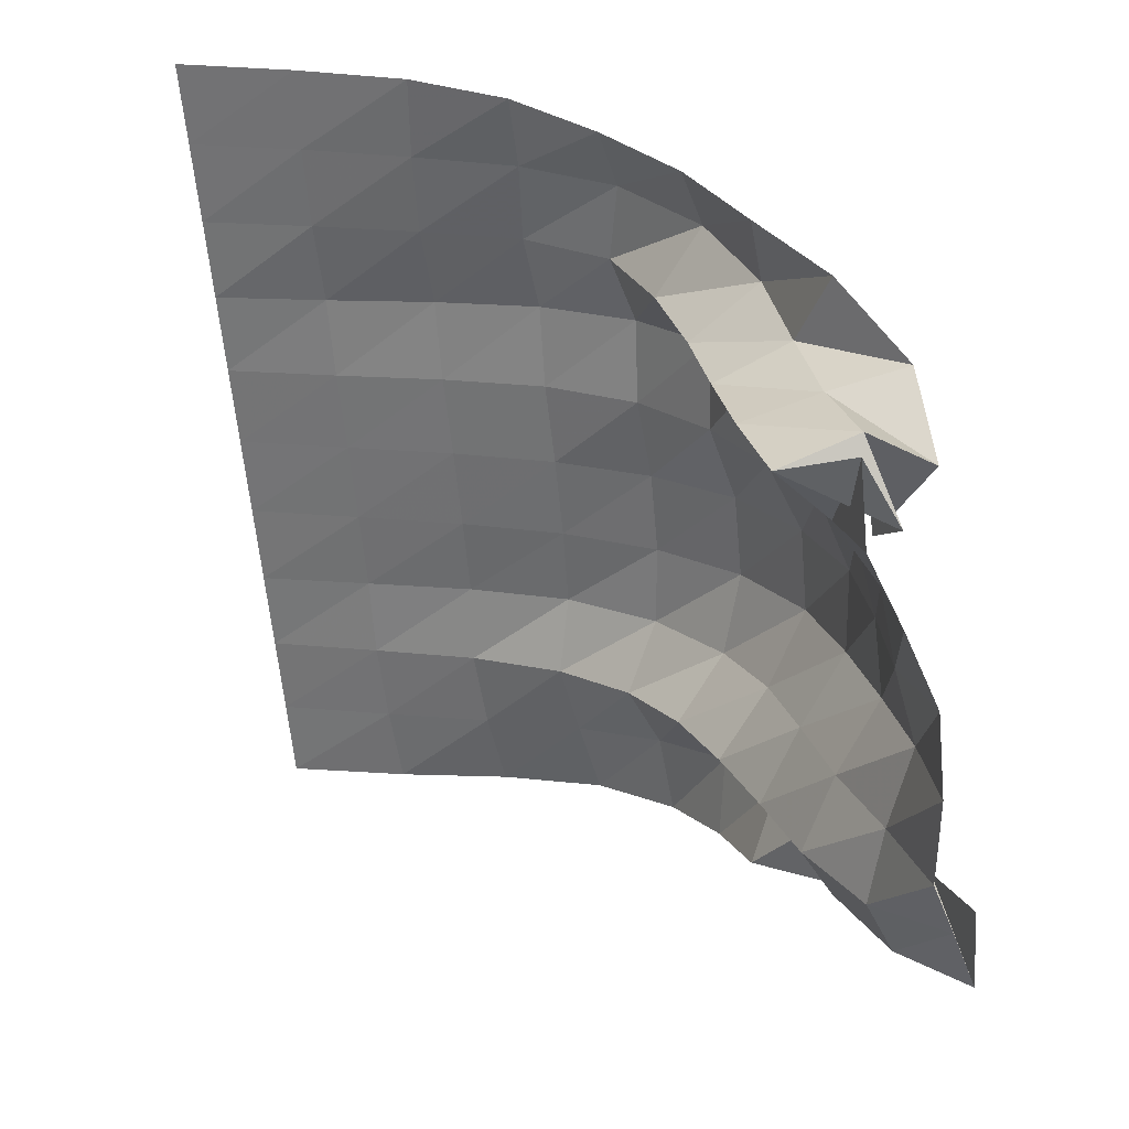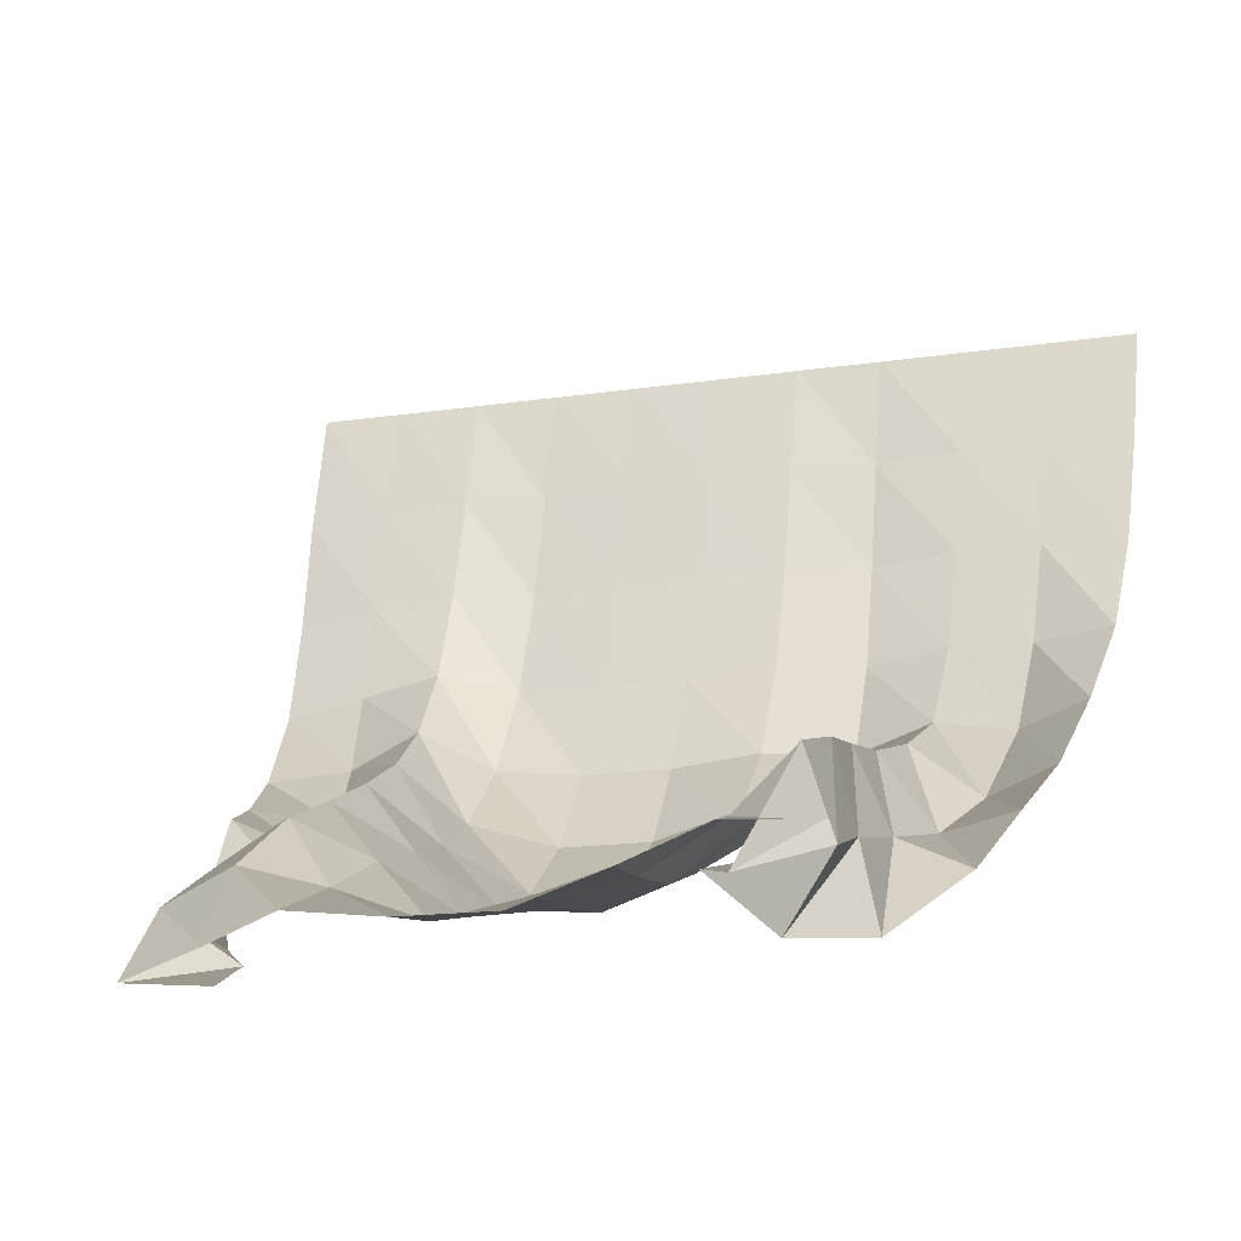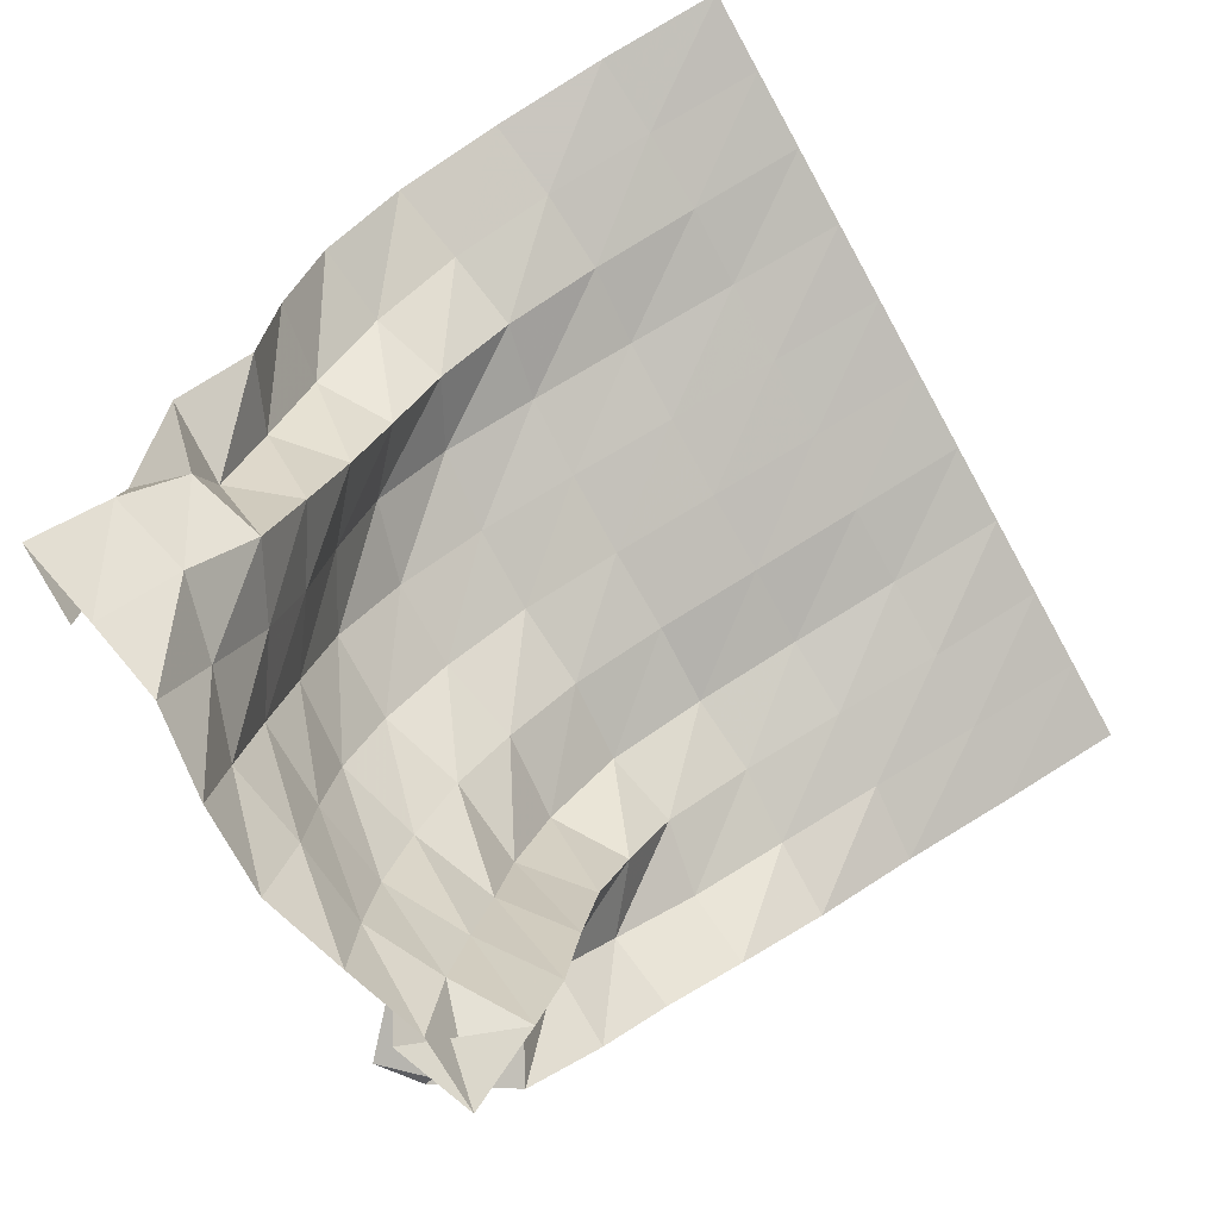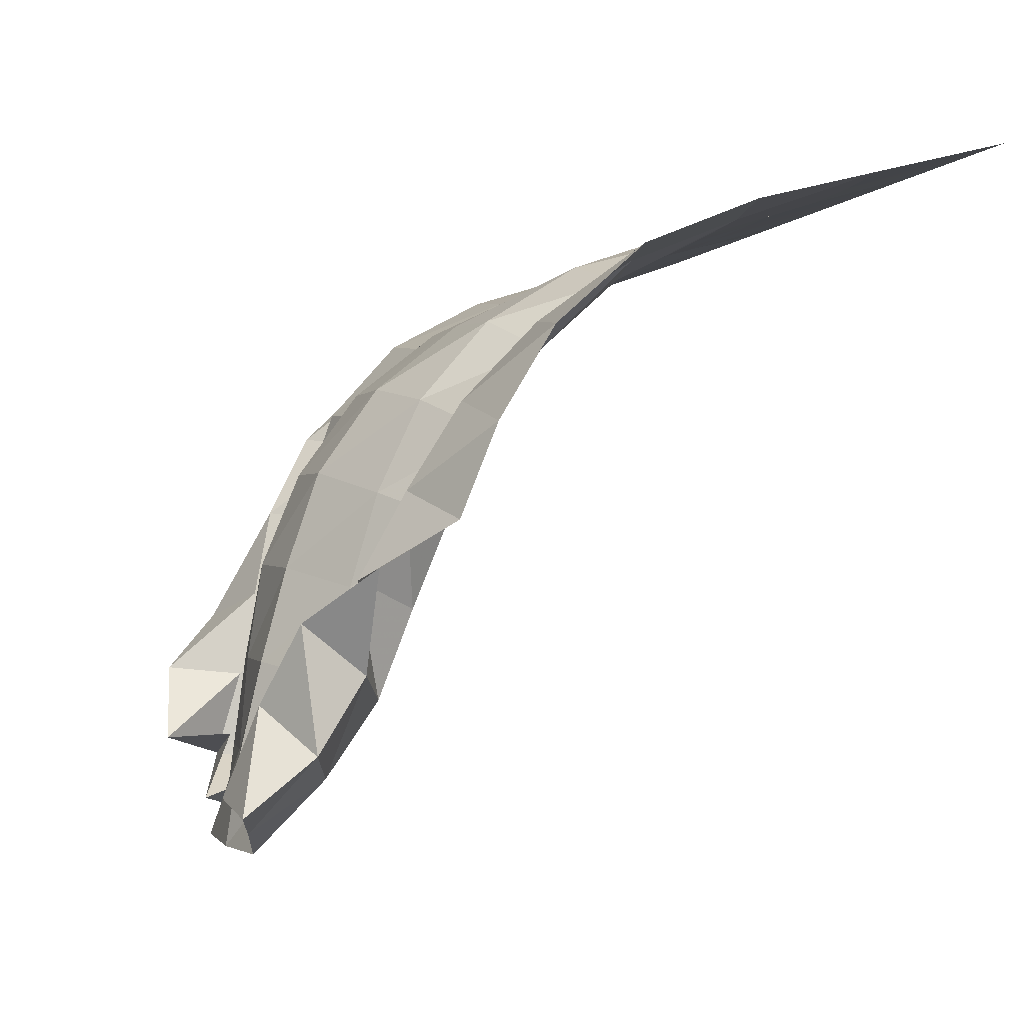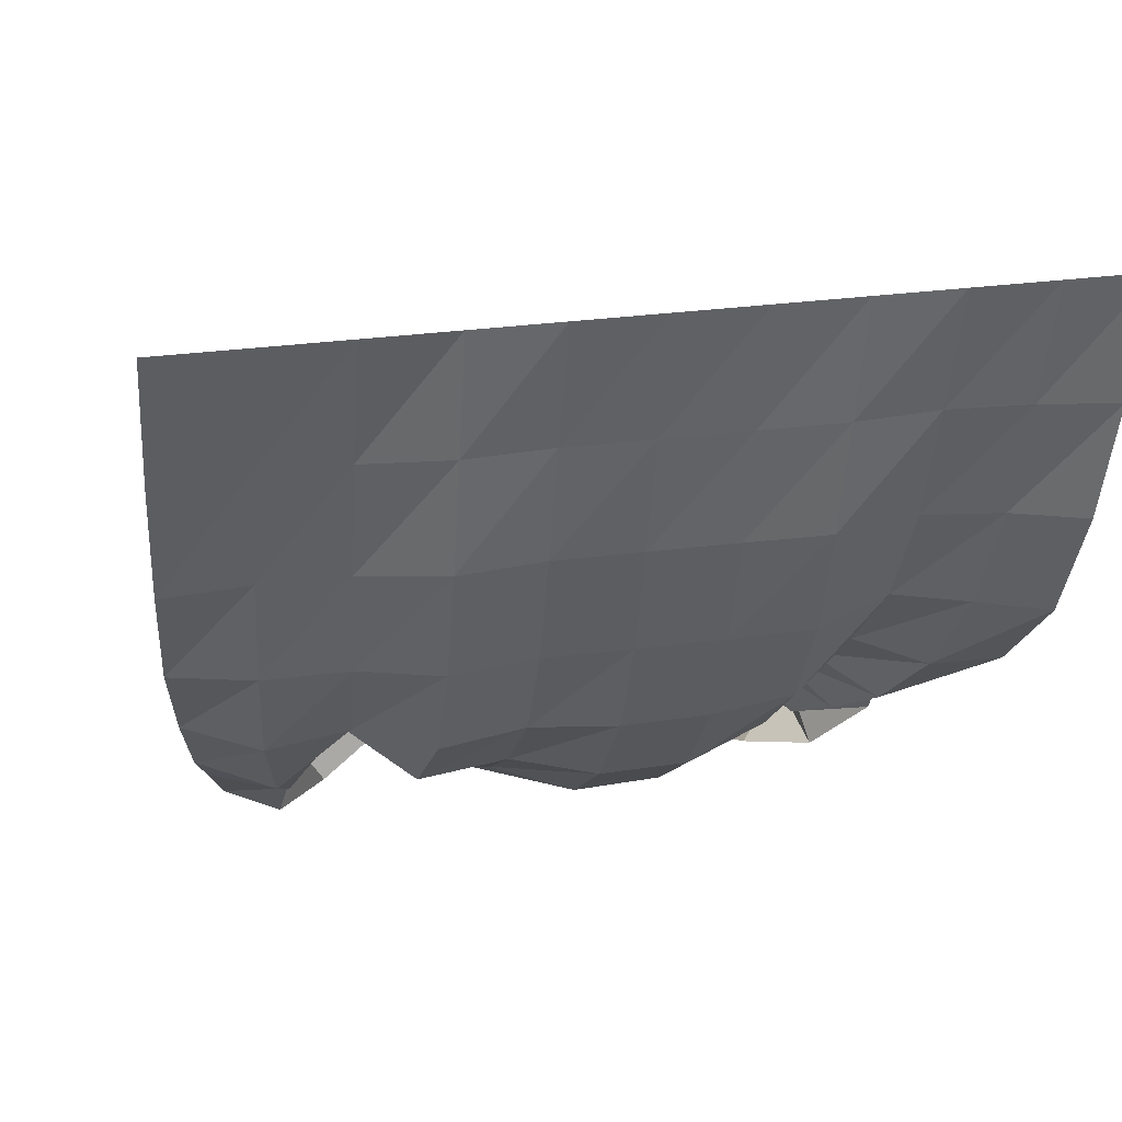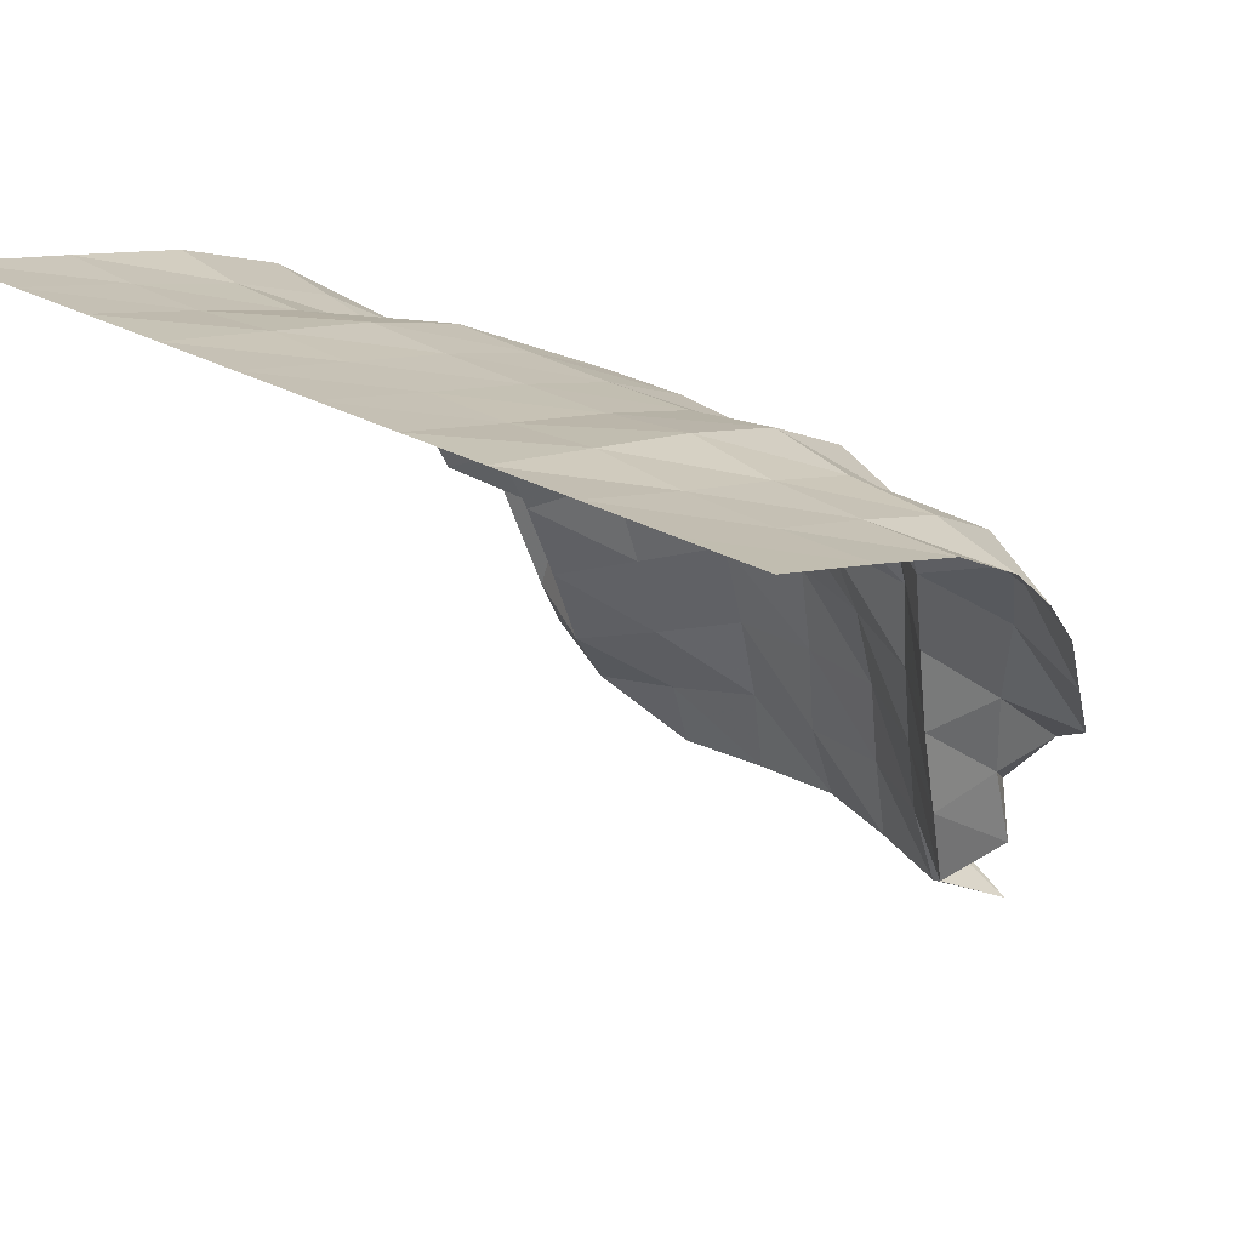
<metadata>
{"format":"obj","ext":"obj","renderer":"f3d","projection":"perspective","resolution":1024,"background":"white","views":[{"elev":-61.2,"azim":95.4,"up":"+Y"},{"elev":-16.9,"azim":16.7,"up":"+Z"},{"elev":-78.3,"azim":-61.1,"up":"+Y"},{"elev":-1.9,"azim":-107.2,"up":"+Y"},{"elev":23.1,"azim":164.7,"up":"+Z"},{"elev":29.1,"azim":39.7,"up":"+Y"}]}
</metadata>
<code>
v  -1.3e-05  6  -0.000968
v  0.5  6  -0.001534
v  1  6  -0.00143
v  1.5  6  -0.001469
v  2  6  -0.001503
v  2.5  6  -0.001509
v  3  6  -0.001476
v  3.5  6  -0.001473
v  4  5.999  -0.001445
v  4.5  5.999  -0.001506
v  5  6  -0.000966
v  0.008149  5.808  -0.7502
v  0.5028  5.794  -0.7148
v  1.002  5.791  -0.6973
v  1.494  5.816  -0.7074
v  1.994  5.798  -0.7094
v  2.495  5.79  -0.709
v  2.997  5.788  -0.7041
v  3.492  5.816  -0.7072
v  3.996  5.772  -0.6957
v  4.488  5.754  -0.7027
v  4.978  5.741  -0.7297
v  0.0395  5.629  -1.454
v  0.5198  5.589  -1.385
v  1.008  5.581  -1.348
v  1.488  5.639  -1.381
v  1.982  5.607  -1.385
v  2.487  5.592  -1.385
v  2.995  5.594  -1.378
v  3.491  5.641  -1.384
v  3.98  5.566  -1.357
v  4.461  5.524  -1.369
v  4.943  5.487  -1.405
v  0.08595  5.369  -2.088
v  0.5595  5.338  -1.995
v  1.028  5.292  -1.915
v  1.478  5.421  -2.01
v  1.967  5.393  -2.022
v  2.476  5.378  -2.022
v  2.987  5.382  -2.01
v  3.488  5.436  -2.025
v  3.959  5.352  -1.974
v  4.432  5.289  -1.998
v  4.888  5.142  -1.99
v  0.1645  4.934  -2.56
v  0.638  4.995  -2.513
v  1.071  4.894  -2.348
v  1.46  5.085  -2.553
v  1.953  5.105  -2.603
v  2.463  5.102  -2.604
v  2.974  5.071  -2.561
v  3.478  5.13  -2.594
v  3.922  5.016  -2.478
v  4.378  4.973  -2.559
v  4.787  4.739  -2.482
v  0.2865  4.422  -2.839
v  0.7462  4.558  -2.912
v  1.127  4.422  -2.644
v  1.467  4.62  -2.952
v  1.949  4.713  -3.092
v  2.469  4.715  -3.092
v  2.97  4.632  -2.971
v  3.497  4.667  -3.008
v  3.878  4.502  -2.716
v  4.258  4.559  -3.014
v  4.672  4.32  -2.916
v  0.4209  3.901  -3.013
v  0.8343  4.068  -3.199
v  1.158  3.925  -2.869
v  1.532  4.086  -3.188
v  1.959  4.214  -3.44
v  2.479  4.225  -3.445
v  2.962  4.14  -3.269
v  3.488  4.107  -3.212
v  3.822  3.976  -2.875
v  4.109  4.048  -3.296
v  4.55  3.837  -3.253
v  0.4234  3.642  -3.452
v  0.9064  3.578  -3.452
v  1.168  3.421  -3.075
v  1.583  3.543  -3.336
v  1.989  3.657  -3.624
v  2.497  3.681  -3.667
v  2.988  3.634  -3.513
v  3.465  3.549  -3.297
v  3.818  3.434  -2.975
v  3.991  3.505  -3.422
v  4.4  3.354  -3.63
v  0.6852  3.349  -3.812
v  0.7549  3.065  -3.44
v  1.171  2.915  -3.27
v  1.595  3.016  -3.489
v  2.01  3.11  -3.767
v  2.512  3.119  -3.751
v  3.005  3.106  -3.67
v  3.446  3.024  -3.401
v  3.839  2.892  -3.075
v  3.935  2.972  -3.532
v  4.021  3.016  -3.988
v  0.9704  2.906  -3.981
v  0.6489  2.645  -3.729
v  1.094  2.491  -3.586
v  1.556  2.528  -3.71
v  2.031  2.573  -3.887
v  2.523  2.57  -3.795
v  3.015  2.57  -3.739
v  3.441  2.524  -3.507
v  3.819  2.374  -3.218
v  3.951  2.451  -3.679
v  3.667  2.574  -4.051
v  1.056  2.404  -4.162
v  0.604  2.331  -4.138
v  1.077  2.203  -4.018
v  1.513  2.046  -3.905
v  2.039  2.041  -3.965
v  2.561  2.061  -3.963
v  3.052  2.056  -3.8
v  3.511  2.032  -3.631
v  3.984  2.117  -3.635
v  3.528  2.191  -3.827
v  3.283  2.616  -3.713
f 1 2 13
f 1 13 12
f 2 3 14
f 2 14 13
f 3 4 15
f 3 15 14
f 4 5 16
f 4 16 15
f 5 6 17
f 5 17 16
f 6 7 18
f 6 18 17
f 7 8 19
f 7 19 18
f 8 9 20
f 8 20 19
f 9 10 21
f 9 21 20
f 10 11 22
f 10 22 21
f 12 13 24
f 12 24 23
f 13 14 25
f 13 25 24
f 14 15 26
f 14 26 25
f 15 16 27
f 15 27 26
f 16 17 28
f 16 28 27
f 17 18 29
f 17 29 28
f 18 19 30
f 18 30 29
f 19 20 31
f 19 31 30
f 20 21 32
f 20 32 31
f 21 22 33
f 21 33 32
f 23 24 35
f 23 35 34
f 24 25 36
f 24 36 35
f 25 26 37
f 25 37 36
f 26 27 38
f 26 38 37
f 27 28 39
f 27 39 38
f 28 29 40
f 28 40 39
f 29 30 41
f 29 41 40
f 30 31 42
f 30 42 41
f 31 32 43
f 31 43 42
f 32 33 44
f 32 44 43
f 34 35 46
f 34 46 45
f 35 36 47
f 35 47 46
f 36 37 48
f 36 48 47
f 37 38 49
f 37 49 48
f 38 39 50
f 38 50 49
f 39 40 51
f 39 51 50
f 40 41 52
f 40 52 51
f 41 42 53
f 41 53 52
f 42 43 54
f 42 54 53
f 43 44 55
f 43 55 54
f 45 46 57
f 45 57 56
f 46 47 58
f 46 58 57
f 47 48 59
f 47 59 58
f 48 49 60
f 48 60 59
f 49 50 61
f 49 61 60
f 50 51 62
f 50 62 61
f 51 52 63
f 51 63 62
f 52 53 64
f 52 64 63
f 53 54 65
f 53 65 64
f 54 55 66
f 54 66 65
f 56 57 68
f 56 68 67
f 57 58 69
f 57 69 68
f 58 59 70
f 58 70 69
f 59 60 71
f 59 71 70
f 60 61 72
f 60 72 71
f 61 62 73
f 61 73 72
f 62 63 74
f 62 74 73
f 63 64 75
f 63 75 74
f 64 65 76
f 64 76 75
f 65 66 77
f 65 77 76
f 67 68 79
f 67 79 78
f 68 69 80
f 68 80 79
f 69 70 81
f 69 81 80
f 70 71 82
f 70 82 81
f 71 72 83
f 71 83 82
f 72 73 84
f 72 84 83
f 73 74 85
f 73 85 84
f 74 75 86
f 74 86 85
f 75 76 87
f 75 87 86
f 76 77 88
f 76 88 87
f 78 79 90
f 78 90 89
f 79 80 91
f 79 91 90
f 80 81 92
f 80 92 91
f 81 82 93
f 81 93 92
f 82 83 94
f 82 94 93
f 83 84 95
f 83 95 94
f 84 85 96
f 84 96 95
f 85 86 97
f 85 97 96
f 86 87 98
f 86 98 97
f 87 88 99
f 87 99 98
f 89 90 101
f 89 101 100
f 90 91 102
f 90 102 101
f 91 92 103
f 91 103 102
f 92 93 104
f 92 104 103
f 93 94 105
f 93 105 104
f 94 95 106
f 94 106 105
f 95 96 107
f 95 107 106
f 96 97 108
f 96 108 107
f 97 98 109
f 97 109 108
f 98 99 110
f 98 110 109
f 100 101 112
f 100 112 111
f 101 102 113
f 101 113 112
f 102 103 114
f 102 114 113
f 103 104 115
f 103 115 114
f 104 105 116
f 104 116 115
f 105 106 117
f 105 117 116
f 106 107 118
f 106 118 117
f 107 108 119
f 107 119 118
f 108 109 120
f 108 120 119
f 109 110 121
f 109 121 120

</code>
